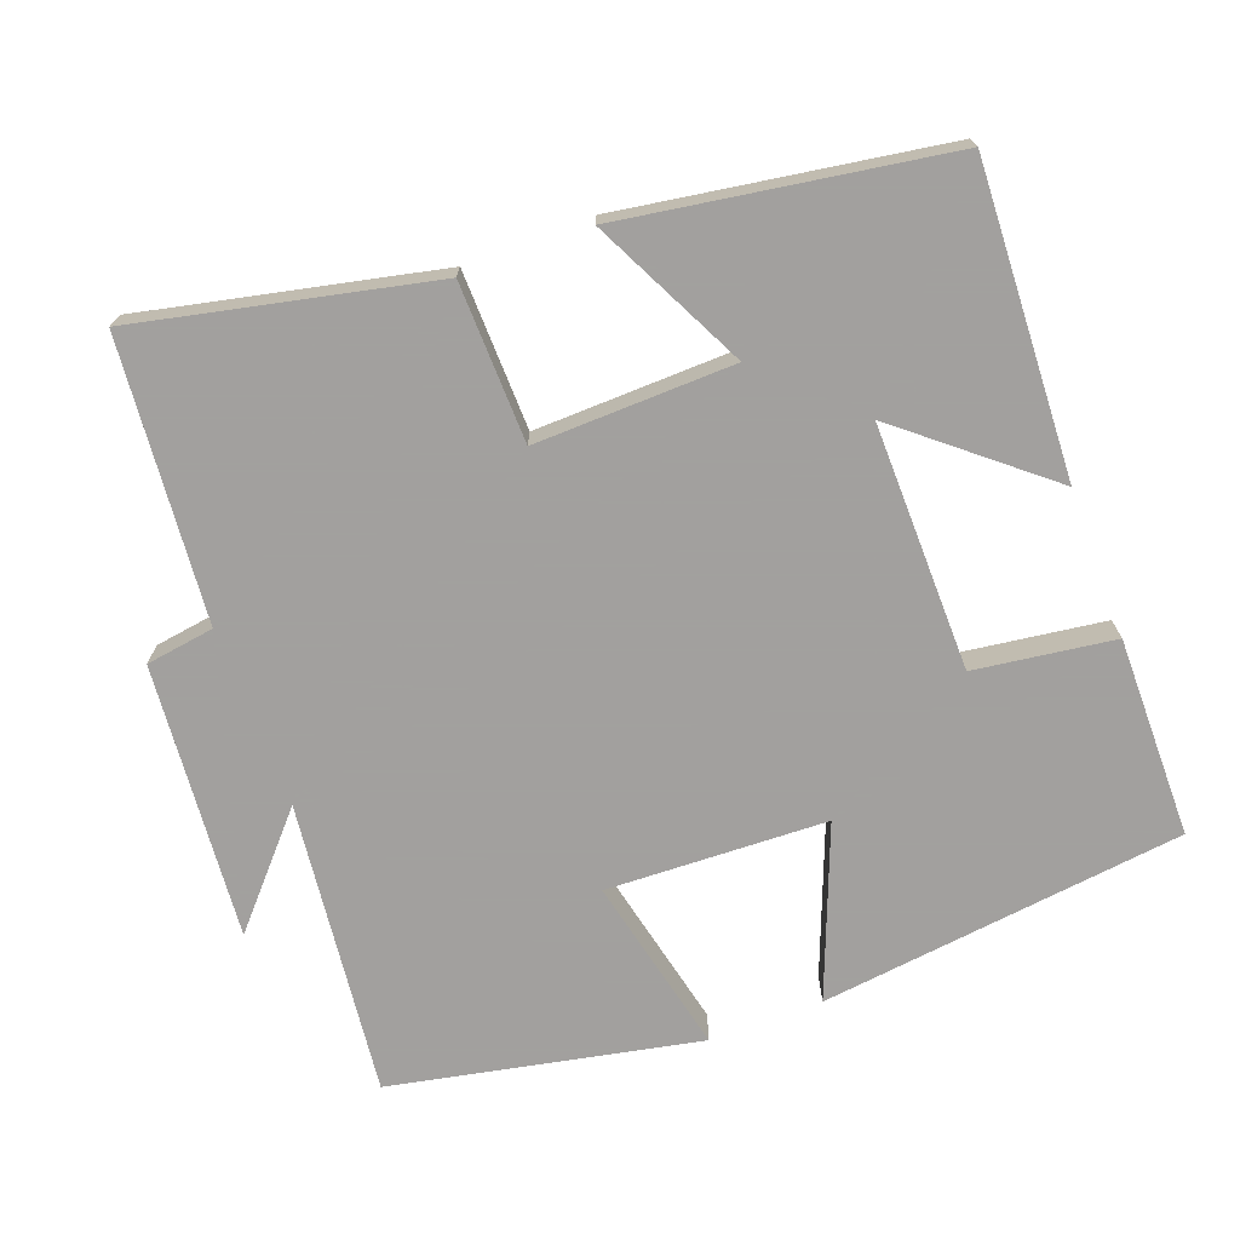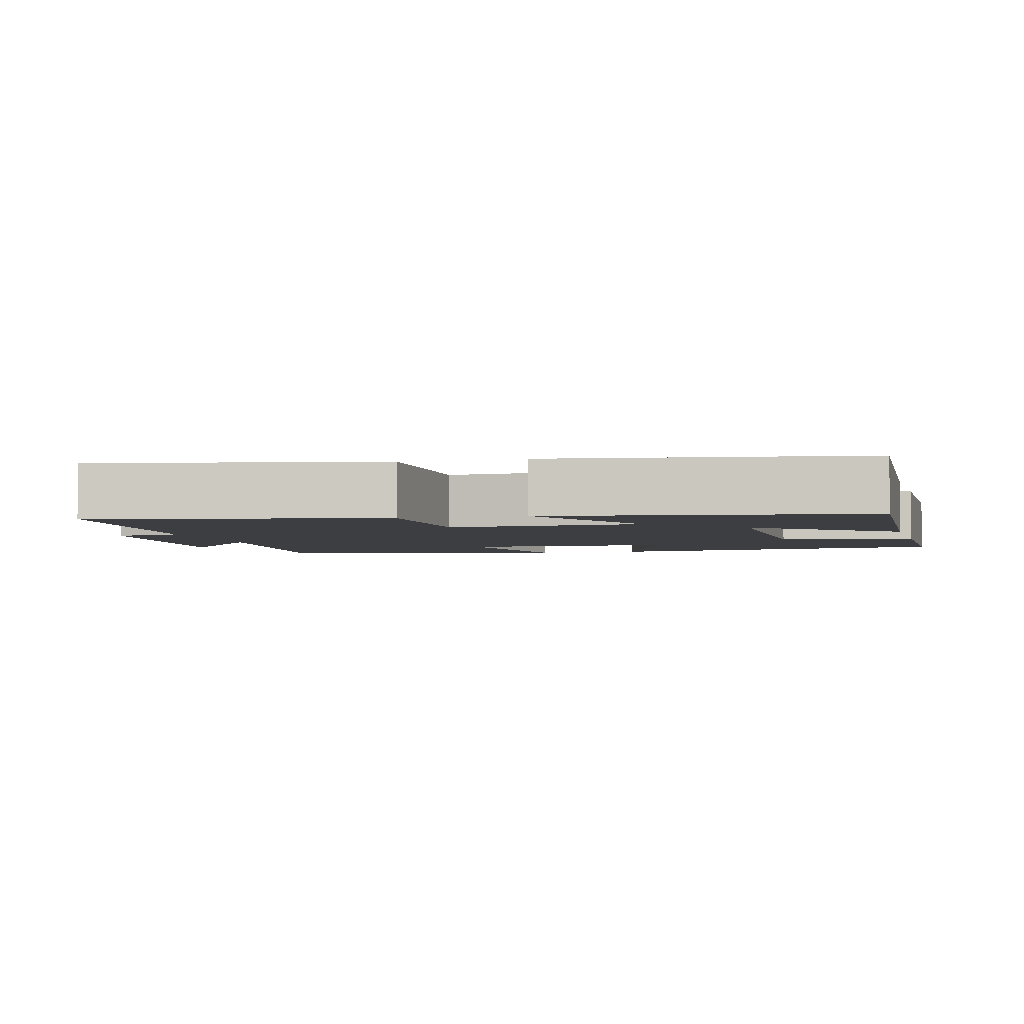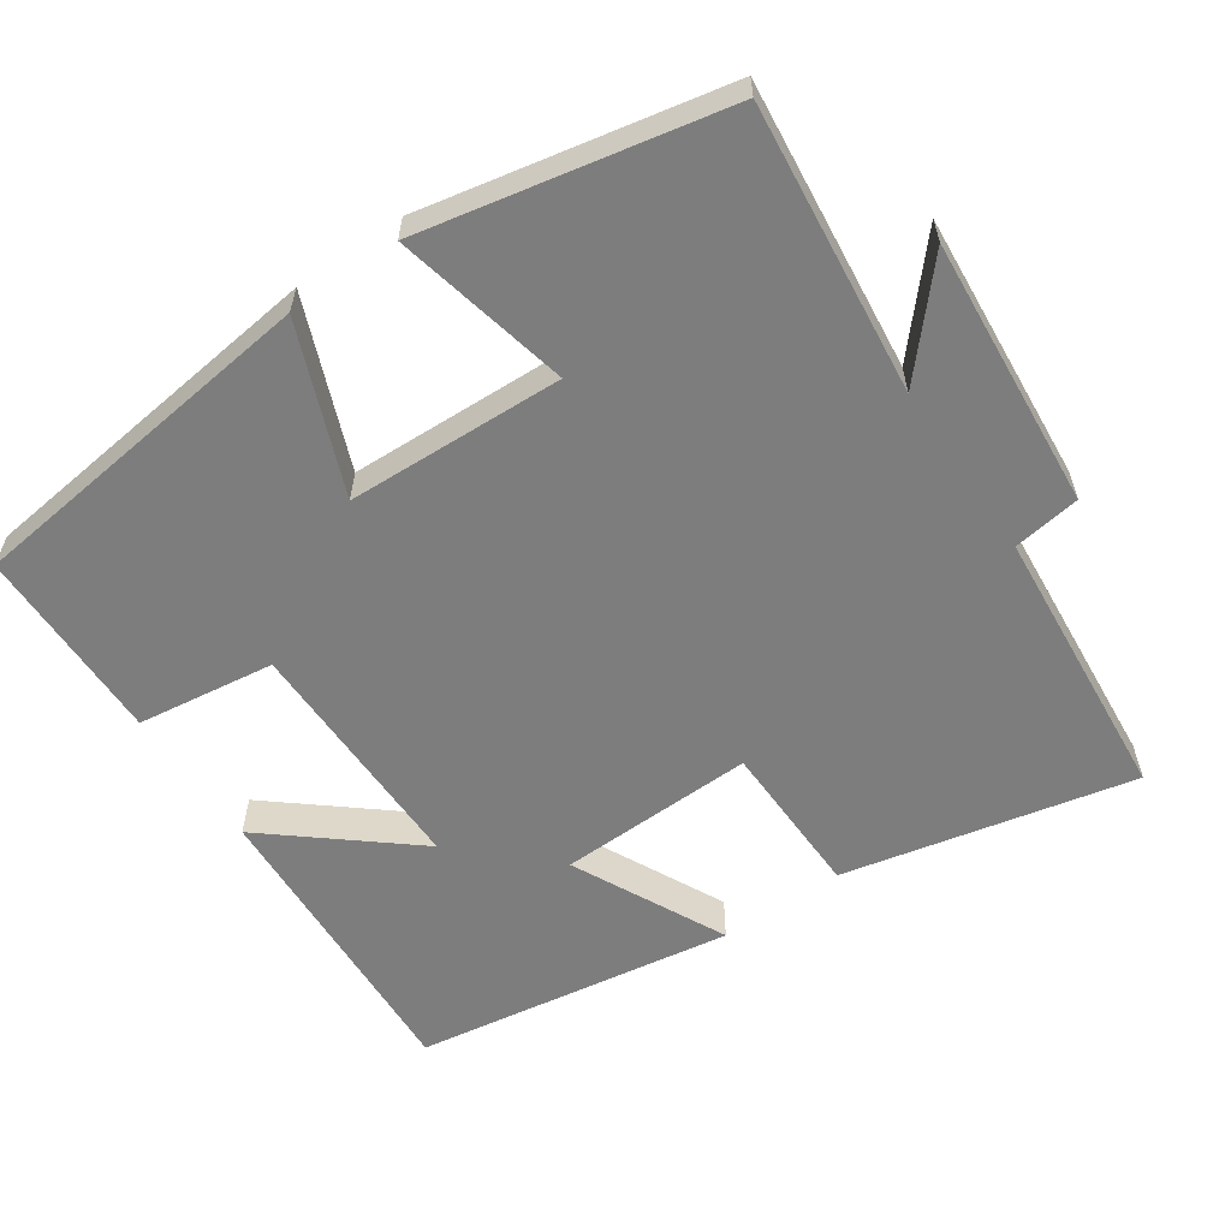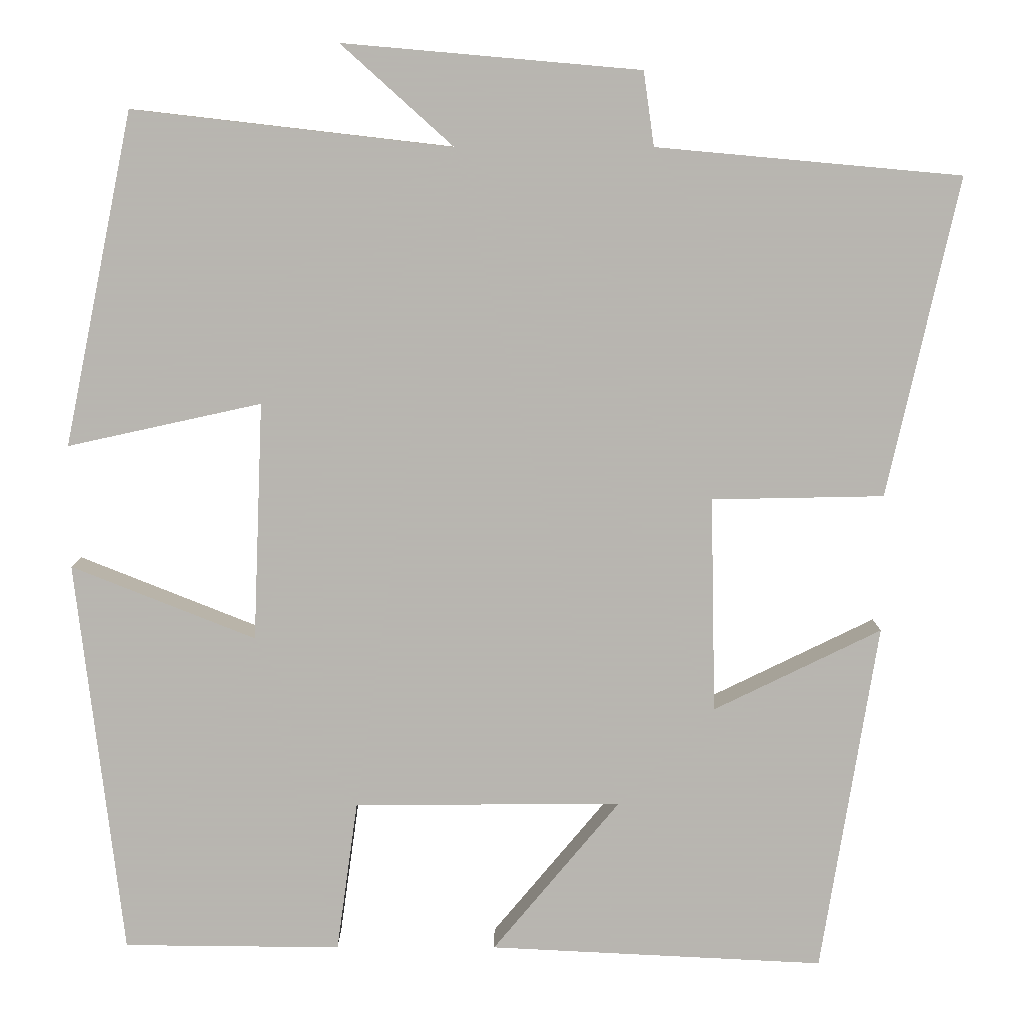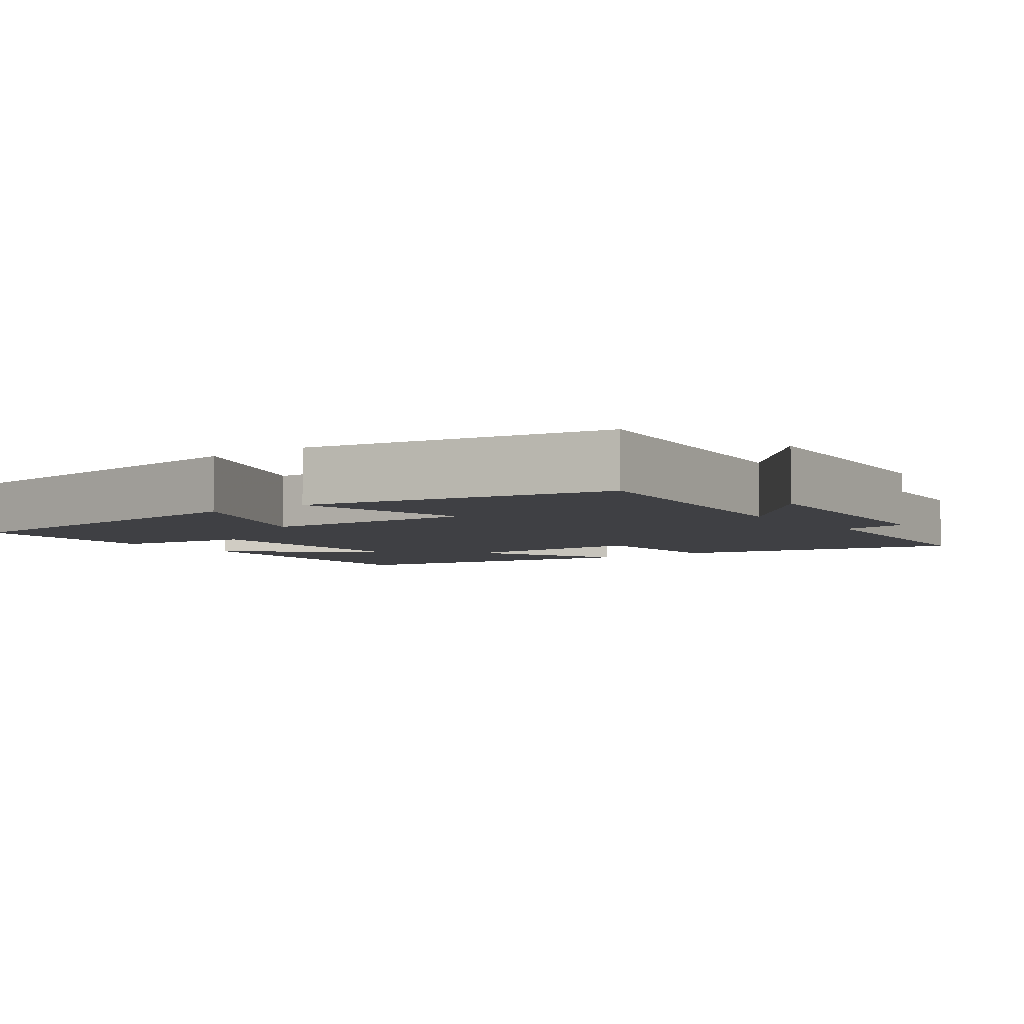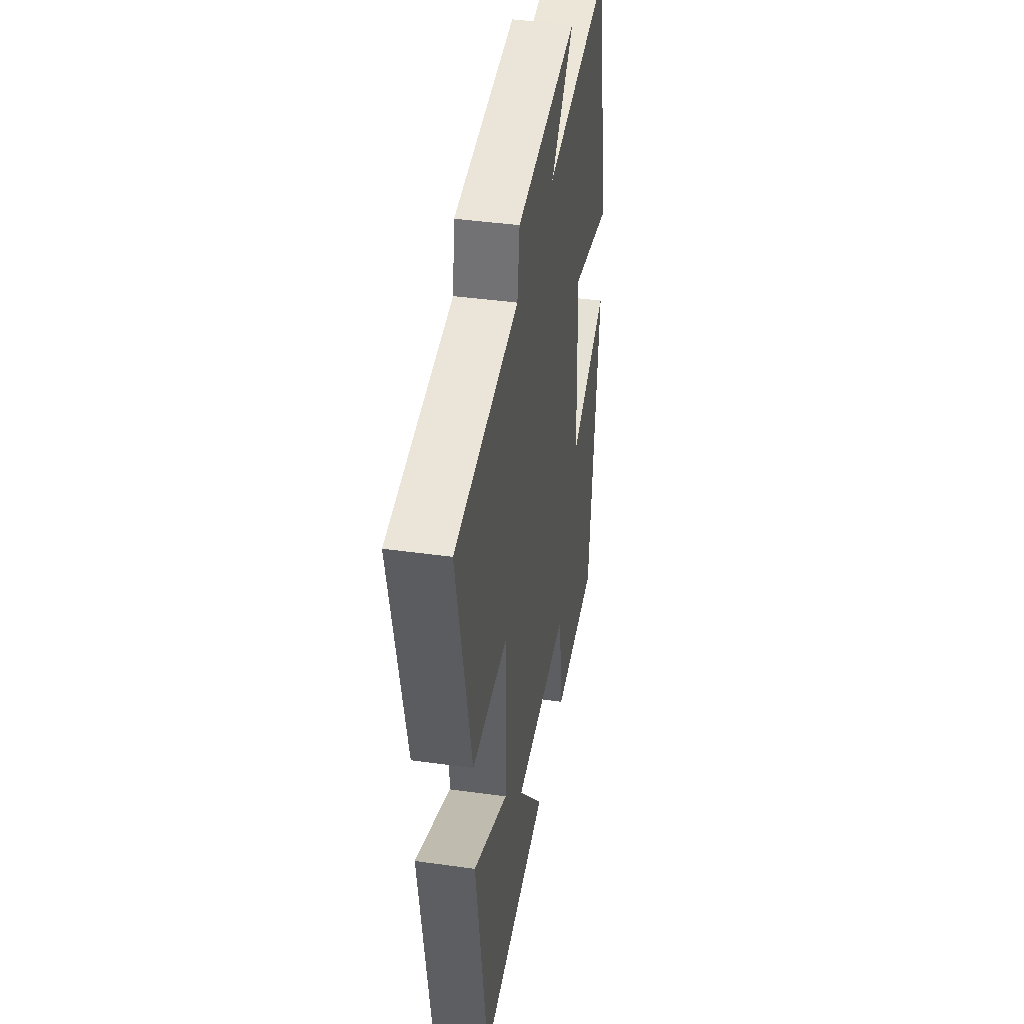
<metadata>
{"format":"obj","ext":"obj","renderer":"f3d","projection":"perspective","resolution":1024,"background":"white","views":[{"elev":-71.9,"azim":110.7,"up":"+Y"},{"elev":-3.6,"azim":105.0,"up":"+Y"},{"elev":-59.1,"azim":-55.4,"up":"+Y"},{"elev":8.7,"azim":0.0,"up":"+Z"},{"elev":-5.1,"azim":-53.4,"up":"+Y"},{"elev":41.1,"azim":99.7,"up":"+Z"}]}
</metadata>
<code>
v 0.587 0.07 0.466
v 0.5 0.07 0.076
v 0.289 0.07 0.072
v 0.295 0.07 -0.192
v 0.5 0.07 -0.092
v 0.431 0.07 -0.521
v 0.021 0.07 -0.5
v 0.177 0.07 -0.313
v -0.151 0.07 -0.315
v -0.177 0.07 -0.5
v -0.443 0.07 -0.497
v -0.5 0.07 -0.012
v -0.275 0.07 -0.102
v -0.263 0.07 0.19
v -0.5 0.07 0.138
v -0.416 0.07 0.545
v -0.026 0.07 0.5
v -0.163 0.07 0.623
v 0.201 0.07 0.591
v 0.214 0.07 0.5
v 0.587 0 0.466
v 0.5 0 0.076
v 0.289 0 0.072
v 0.295 0 -0.192
v 0.5 0 -0.092
v 0.431 0 -0.521
v 0.021 0 -0.5
v 0.177 0 -0.313
v -0.151 0 -0.315
v -0.177 0 -0.5
v -0.443 0 -0.497
v -0.5 0 -0.012
v -0.275 0 -0.102
v -0.263 0 0.19
v -0.5 0 0.138
v -0.416 0 0.545
v -0.026 0 0.5
v -0.163 0 0.623
v 0.201 0 0.591
v 0.214 0 0.5
f 17 18 19 20
f 17 20 1 2
f 14 15 16 17
f 13 14 17
f 10 11 12 13
f 9 10 13
f 8 9 13 17
f 5 6 7 8
f 4 5 8
f 3 4 8 17
f 2 3 17
f 40 39 38 37
f 22 21 40 37
f 37 36 35 34
f 37 34 33
f 33 32 31 30
f 33 30 29
f 37 33 29 28
f 28 27 26 25
f 28 25 24
f 37 28 24 23
f 37 23 22
f 1 21 22 2
f 2 22 23 3
f 3 23 24 4
f 4 24 25 5
f 5 25 26 6
f 6 26 27 7
f 7 27 28 8
f 8 28 29 9
f 9 29 30 10
f 10 30 31 11
f 11 31 32 12
f 12 32 33 13
f 13 33 34 14
f 14 34 35 15
f 15 35 36 16
f 16 36 37 17
f 17 37 38 18
f 18 38 39 19
f 19 39 40 20
f 20 40 21 1

</code>
